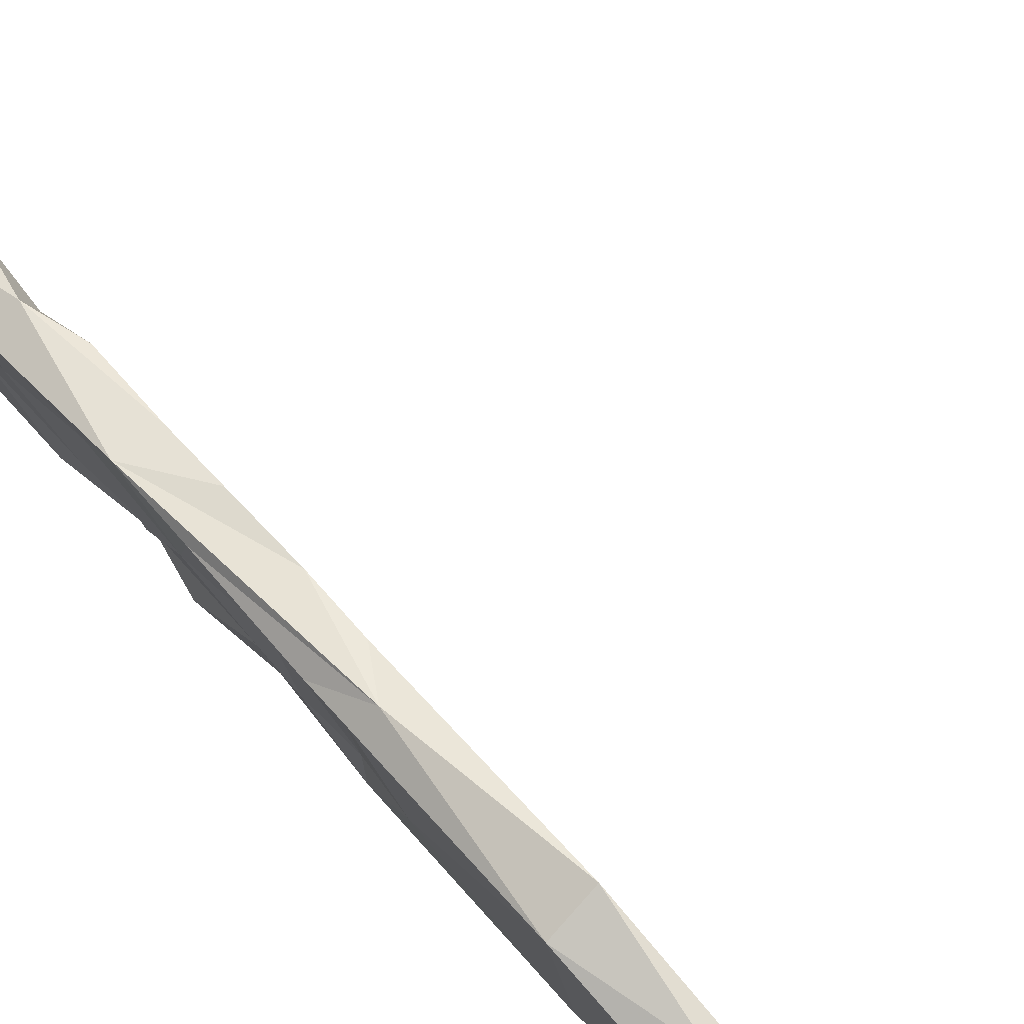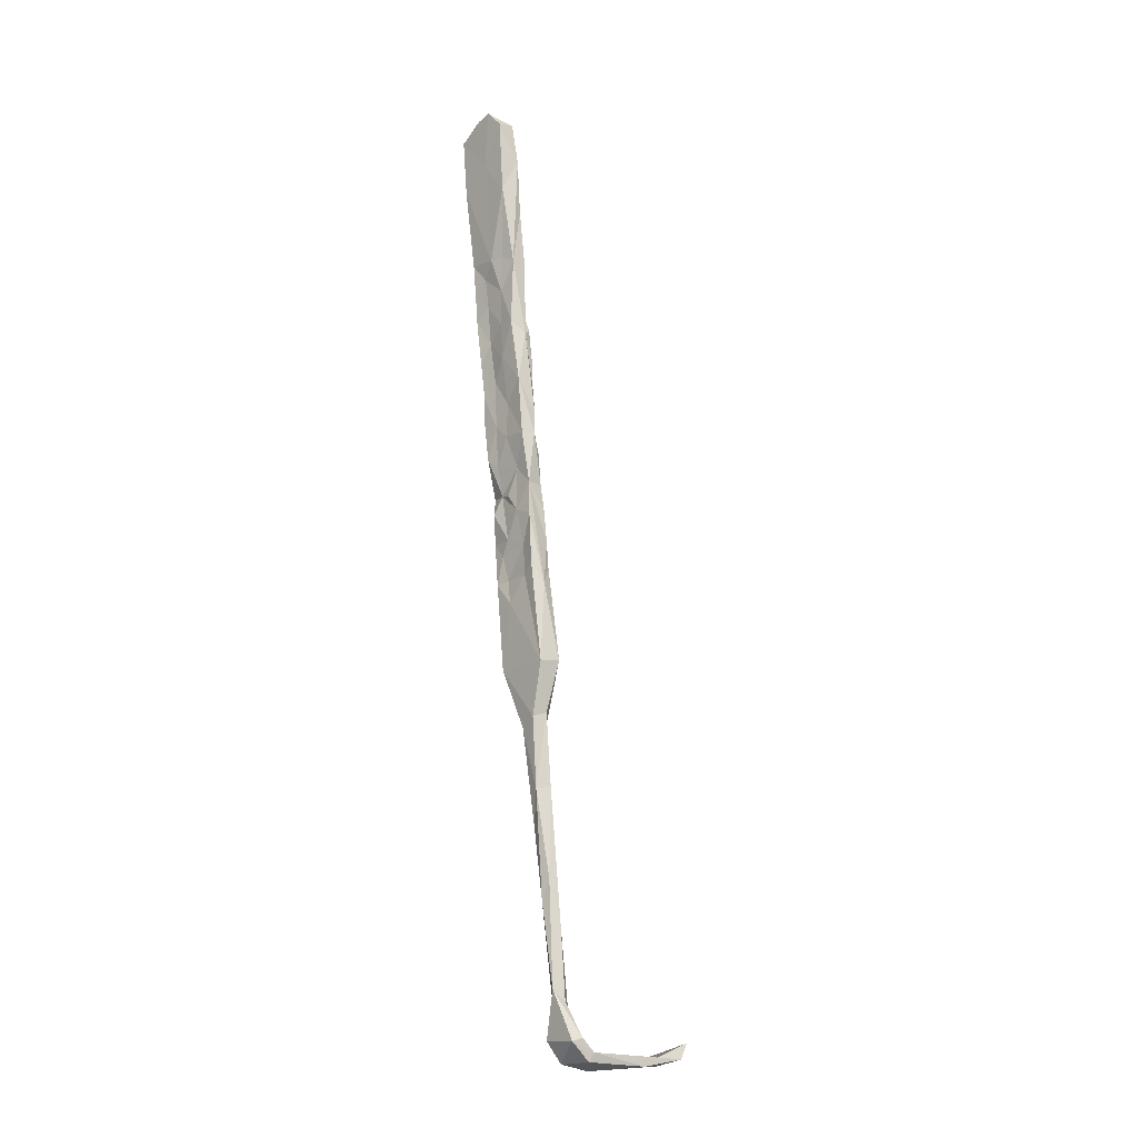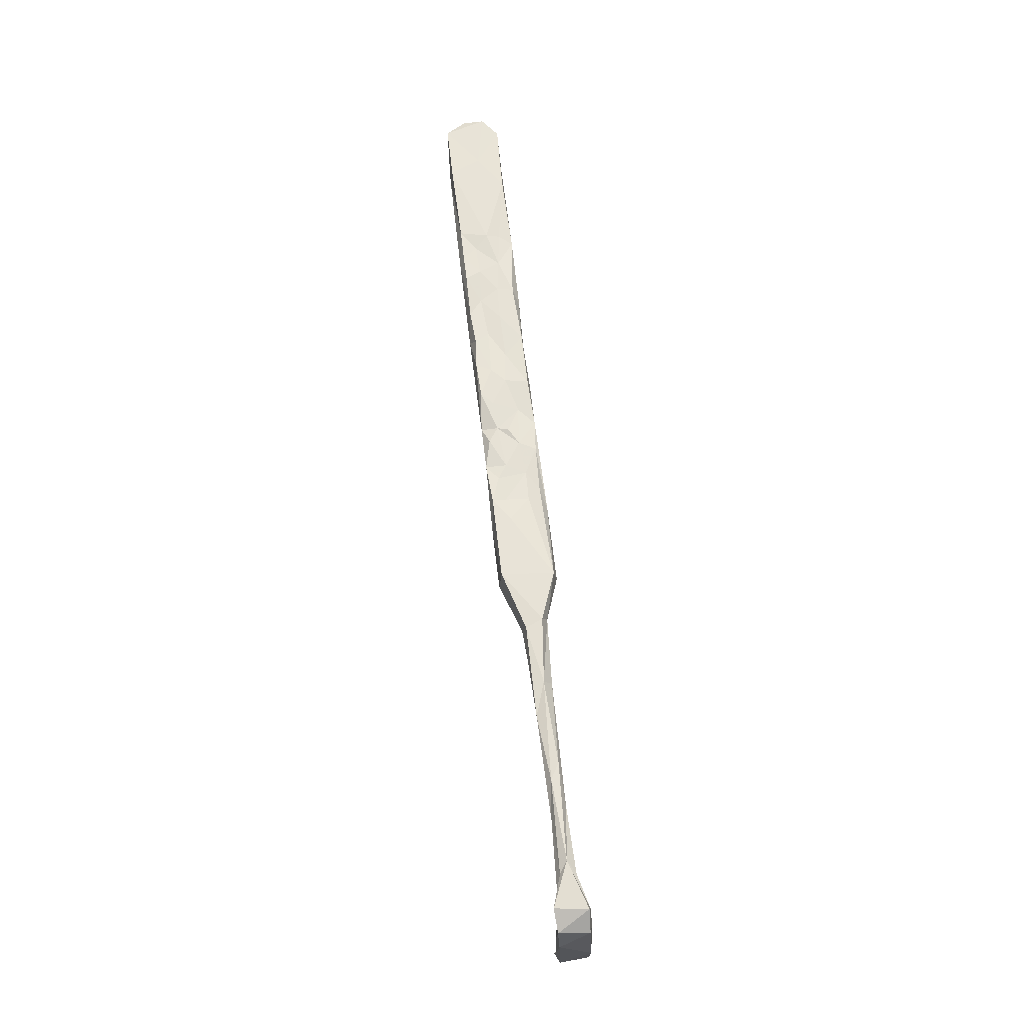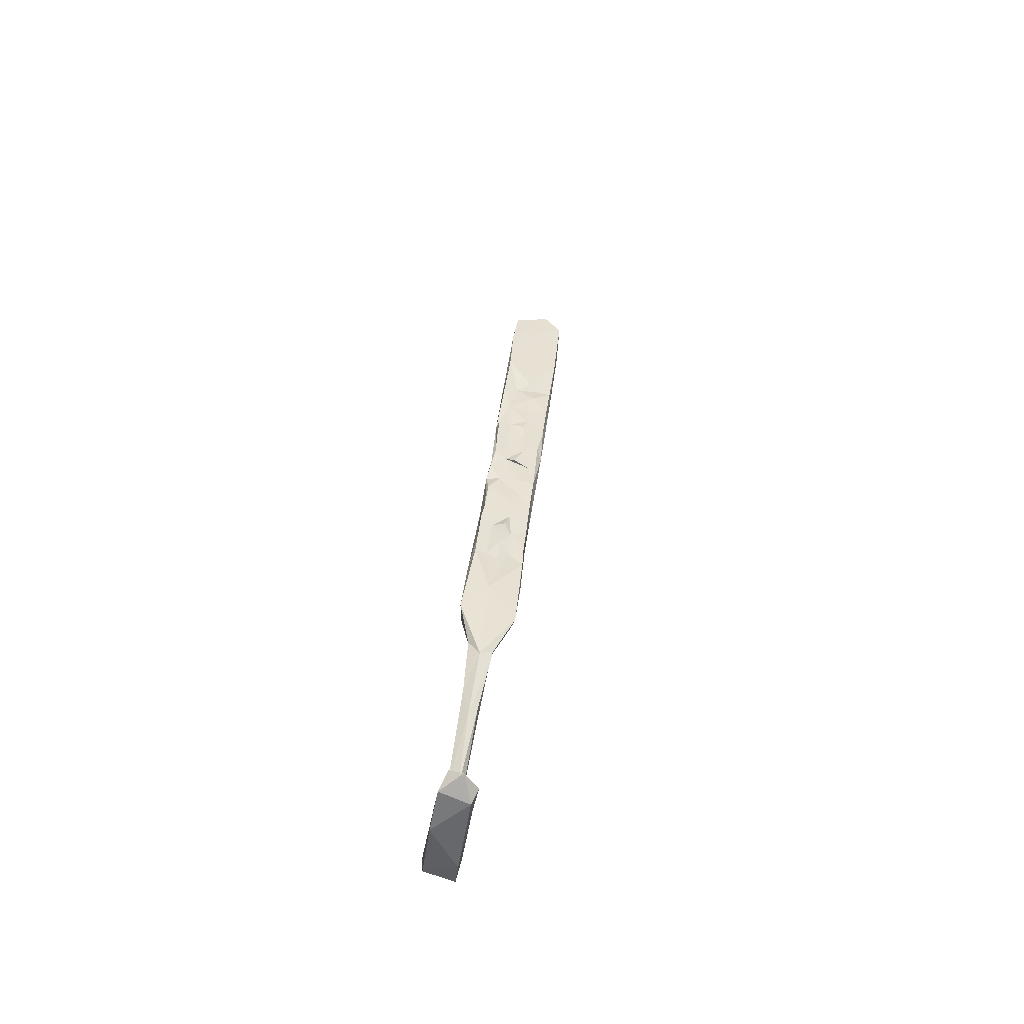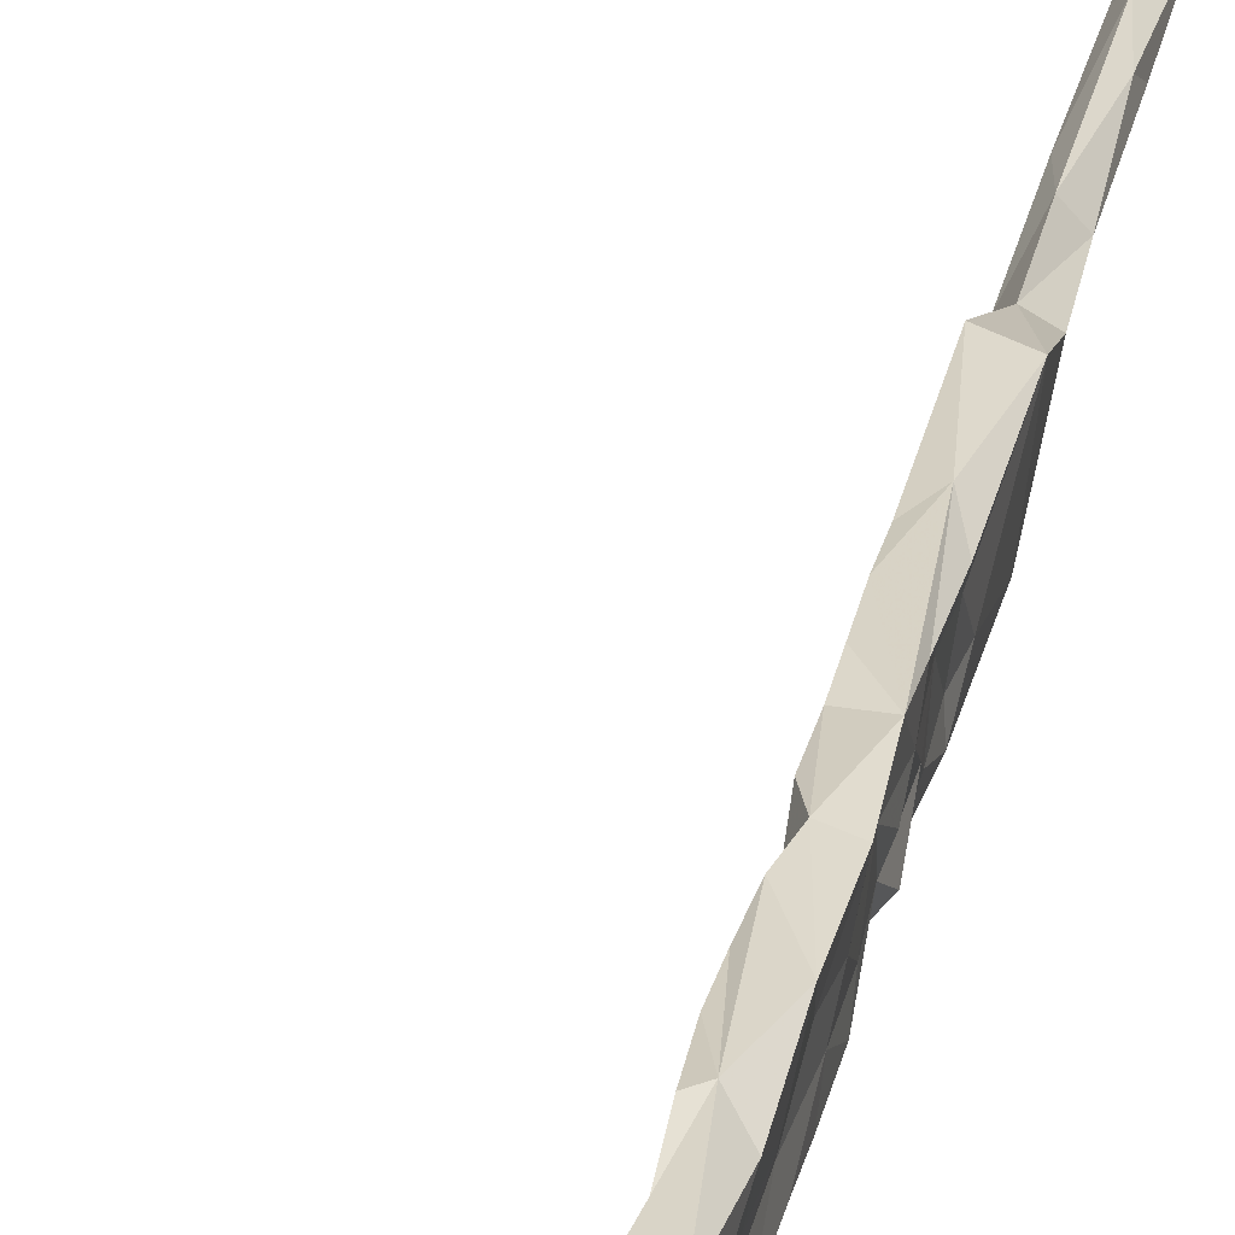
<metadata>
{"format":"obj","ext":"obj","renderer":"f3d","projection":"perspective","resolution":1024,"background":"white","views":[{"elev":64.3,"azim":-39.3,"up":"+Z"},{"elev":-13.6,"azim":-50.6,"up":"+Y"},{"elev":-27.2,"azim":-101.6,"up":"+Y"},{"elev":-49.6,"azim":68.0,"up":"+Y"},{"elev":20.2,"azim":-169.3,"up":"+Z"}]}
</metadata>
<code>
v 87.41 -34.91 -413.2
v 86.07 -34.91 -410.4
v 85.89 -27.81 -413.7
v 85.87 -29.54 -411.4
v 85.43 -30.73 -406.5
v 85.34 -35.34 -408.5
v 85.72 -38.1 -412
v 84.92 -33.64 -403.4
v 85.2 -38.13 -406.4
v 84.63 -24.73 -404.8
v 86.81 -24.39 -403.9
v 85.41 -24.46 -409
v 87.98 -28.23 -403.9
v 87.87 -33.84 -403.3
v 87.8 -38.25 -402.5
v 89.56 -25.04 -413.3
v 88.63 -14.88 -415.5
v 85.79 -22.25 -411.7
v 86.05 -21.38 -414.6
v 85.62 -18.56 -409
v 84.87 -14.51 -405.9
v 87.69 -20.47 -404.6
v 87.88 -24.36 -406.4
v 84.88 -39.21 -403.3
v 88.74 -28.68 -410.2
v 89.36 -33.74 -412.3
v 88.61 -32.49 -409
v 88.12 -30.09 -406.4
v 88.73 -24.08 -410
v 88.96 -19.49 -412.3
v 86.03 -16.07 -414.8
v 86.14 -13.84 -412.3
v 86.28 -9.676 -415.9
v 89.4 -12.79 -414.4
v 89.47 -6.324 -415.7
v 88.93 -14.17 -411.4
v 88.09 -17.54 -407.7
v 89.09 -18.46 -409.3
v 88.79 -9.446 -411.4
v 88.8 -3.364 -412.4
v 88.07 2.797 -417.7
v 88.84 -5.773 -411.2
v 87.93 -12.22 -408
v 88.02 -4.928 -409
v 88.09 -15.81 -405.4
v 86.73 -5.881 -406
v 88.19 -10.65 -405.7
v 85.41 -10 -410.2
v 88.01 -5.104 -406.3
v 89.53 0.9717 -416.6
v 88.02 1.097 -408.5
v 88.77 1.12 -412.9
v 86.04 -1.383 -416.8
v 84.89 -3.654 -407.7
v 87.84 -39.78 -404.9
v 85.46 -44.27 -405.1
v 85.71 -42.96 -408.8
v 88.48 -36.32 -408.4
v 86.62 -43.32 -412.4
v 84.65 -47.9 -402.6
v 89.31 -40.35 -411.7
v 88.52 -41.76 -408.7
v 89.41 -46.11 -411
v 88.41 -47.81 -408.2
v 88.66 -45.18 -406.1
v 89.28 -50.5 -410.8
v 88.64 -49.83 -406.3
v 89.07 -39.57 -407.1
v 86.03 -45.69 -410.2
v 85.94 -50.56 -411.3
v 87.63 -48.54 -403.9
v 87.87 -43.94 -402
v 85.94 -51.64 -400.8
v 85.26 -49.81 -404.6
v 85.97 -50.13 -408.8
v 88.36 -56.65 -410.7
v 88.71 -58.81 -404.1
v 85.54 -3.436 -410.7
v 85.39 7.734 -407.8
v 85.42 2.724 -410.5
v 88.09 7.407 -407.4
v 89.02 5.491 -413.7
v 86.03 0.5883 -414.1
v 85.41 9.153 -410.4
v 84.76 22 -409.9
v 85.36 9.054 -413
v 88.01 8.149 -410.4
v 89.52 7.966 -417.5
v 86.35 9.541 -418
v 86.24 3.709 -417.4
v 86.39 -6.101 -413.8
v 86.18 6.087 -415
v 88.2 17.94 -408.7
v 88.65 8.716 -414.7
v 88.26 28 -409.4
v 89.03 10.4 -413.1
v 85.49 27.77 -414.8
v 90 34.18 -420.3
v 89.9 18.45 -418.7
v 87.77 -48.55 -401.5
v 85.42 -54.22 -408
v 84.32 -65.13 -400.2
v 85.41 38.06 -414.1
v 86.57 34.7 -421.2
v 86.73 38.03 -417.6
v 89.28 38.14 -417.2
v 88.09 35.52 -410.6
v 85.02 34.98 -411
v 86.26 24.42 -420
v 88.5 23.98 -420
v 89.26 -66.67 -409.3
v 87.52 -64.84 -398.9
v 85.66 -65.65 -409.6
v 88.26 -76.9 -402.7
v 85.63 -75.88 -405.1
v 86.74 -73.47 -400.9
v 84.83 -74.16 -402.3
v 88.02 -75.43 -405.4
v 86.94 -85.75 -400.2
v 88.16 -93.11 -400.7
v 85.38 -86.09 -402
v 87.16 -80.19 -404.7
v 87.9 -90.79 -402.6
v 86.35 -92.37 -403.1
v 85.74 -100.8 -399.4
v 85.54 -104 -400.8
v 86.85 -108.2 -397.9
v 88.05 -110.5 -399.2
v 87.03 -110.6 -400.5
v 85.29 -118.2 -398.3
v 87.82 -122.8 -399.5
v 86.18 -120.1 -396.4
v 87.74 -121 -397.2
v 86.42 -120.3 -399.3
v 89.47 -128 -399.2
v 89.34 -127.9 -393.1
v 87.26 -125.7 -393.8
v 85.5 -126.2 -394.5
v 88.55 -129.4 -393.6
v 93.84 -129.2 -398.3
v 102.2 -128.8 -390.3
v 99.42 -130.2 -390.8
v 88.5 -129.8 -399.2
v 86.37 -126.2 -400.4
v 93.48 -130.9 -397.8
v 104.9 -129.2 -395.8
v 107.5 -130.3 -394.5
v 107.2 -129.1 -389.3
v 109.2 -128.2 -395.2
v 109.6 -126.6 -390
v 111.2 -127.9 -391.9
f 127 130 132
f 128 131 129
f 125 126 130
f 124 129 126
f 5 8 10
f 119 125 127
f 40 44 42
f 119 121 125
f 115 121 117
f 123 128 129
f 139 145 142
f 122 123 124
f 115 122 124
f 95 98 106
f 39 42 44
f 118 123 122
f 114 120 118
f 86 109 89
f 111 118 115
f 113 115 117
f 55 72 71
f 4 5 12
f 102 116 112
f 76 111 113
f 7 59 57
f 121 126 125
f 22 37 45
f 73 112 100
f 77 112 114
f 140 141 146
f 77 100 112
f 71 100 77
f 66 77 111
f 66 111 76
f 82 94 87
f 56 57 69
f 60 74 102
f 15 72 55
f 89 109 110
f 41 110 99
f 13 28 23
f 111 115 113
f 8 73 72
f 120 127 128
f 60 102 73
f 73 102 112
f 135 143 144
f 98 110 104
f 35 41 50
f 59 63 66
f 37 43 45
f 58 62 61
f 111 114 118
f 26 27 58
f 95 107 108
f 23 29 37
f 23 25 29
f 70 113 101
f 30 38 37
f 25 28 27
f 2 6 5
f 53 83 90
f 21 22 46
f 4 12 18
f 5 10 12
f 30 36 38
f 36 43 37
f 16 34 30
f 55 62 68
f 11 22 21
f 79 93 95
f 2 5 4
f 123 129 124
f 5 6 9
f 61 62 63
f 56 69 75
f 43 47 45
f 126 134 130
f 59 70 69
f 103 106 105
f 54 80 78
f 46 79 54
f 64 67 77
f 1 63 59
f 59 76 70
f 46 47 49
f 55 71 65
f 115 118 122
f 51 87 81
f 1 2 3
f 129 131 134
f 86 97 109
f 114 119 120
f 8 14 11
f 46 81 79
f 87 94 96
f 51 82 87
f 22 23 37
f 1 61 63
f 102 113 117
f 31 32 33
f 21 46 54
f 1 19 17
f 80 84 86
f 125 130 127
f 9 56 24
f 44 49 47
f 136 137 138
f 136 141 140
f 138 144 143
f 131 137 135
f 136 139 142
f 135 136 140
f 116 121 119
f 116 117 121
f 16 29 25
f 147 149 151
f 141 142 148
f 131 135 144
f 64 65 67
f 98 104 106
f 103 105 104
f 8 9 24
f 139 143 145
f 55 65 62
f 53 91 83
f 41 90 89
f 148 151 150
f 131 133 137
f 50 88 82
f 135 137 136
f 48 54 78
f 130 138 137
f 88 99 94
f 79 84 80
f 104 105 106
f 65 71 67
f 78 80 83
f 149 150 151
f 135 140 143
f 130 134 144
f 141 149 146
f 141 148 150
f 142 147 148
f 130 144 138
f 41 99 88
f 70 76 113
f 136 142 141
f 40 50 52
f 5 9 8
f 3 4 18
f 1 59 7
f 130 137 132
f 132 137 133
f 33 91 53
f 131 144 134
f 12 20 18
f 145 146 147
f 45 47 46
f 126 129 134
f 79 81 93
f 77 114 111
f 141 150 149
f 112 116 114
f 62 65 64
f 74 101 102
f 140 146 145
f 97 108 103
f 138 143 139
f 8 15 14
f 54 79 80
f 46 49 51
f 39 44 43
f 1 26 61
f 84 85 86
f 24 56 60
f 16 30 29
f 63 64 66
f 9 57 56
f 62 64 63
f 1 7 2
f 80 86 92
f 87 96 93
f 2 4 3
f 114 116 119
f 1 17 16
f 67 71 77
f 17 41 35
f 30 34 36
f 17 19 31
f 46 51 81
f 44 51 49
f 17 35 34
f 33 53 41
f 2 7 57
f 34 35 39
f 83 92 90
f 51 52 82
f 43 44 47
f 8 24 73
f 57 59 69
f 25 27 26
f 36 37 38
f 41 88 50
f 14 15 55
f 59 66 76
f 140 145 143
f 16 25 26
f 39 40 42
f 127 132 133
f 11 14 13
f 48 78 91
f 17 31 33
f 34 39 36
f 121 124 126
f 18 31 19
f 36 39 43
f 2 9 6
f 1 3 19
f 29 30 37
f 11 13 23
f 115 124 121
f 41 53 90
f 35 40 39
f 70 101 75
f 11 23 22
f 10 21 20
f 40 52 51
f 79 95 85
f 8 72 15
f 35 50 40
f 119 127 120
f 10 11 21
f 26 58 61
f 102 117 116
f 142 145 147
f 21 54 48
f 32 91 33
f 32 48 91
f 80 92 83
f 64 77 66
f 40 51 44
f 81 87 93
f 22 45 46
f 82 88 94
f 18 32 31
f 18 20 32
f 93 99 98
f 20 48 32
f 1 16 26
f 98 99 110
f 23 28 25
f 20 21 48
f 93 98 95
f 103 108 107
f 2 57 9
f 78 83 91
f 127 133 128
f 71 72 100
f 13 14 28
f 146 149 147
f 28 55 58
f 55 68 58
f 17 33 41
f 58 68 62
f 24 60 73
f 101 113 102
f 120 128 123
f 147 151 148
f 72 73 100
f 27 28 58
f 56 75 74
f 56 74 60
f 136 138 139
f 74 75 101
f 128 133 131
f 97 103 104
f 85 97 86
f 69 70 75
f 103 107 106
f 95 106 107
f 79 85 84
f 118 120 123
f 85 95 108
f 94 99 96
f 93 96 99
f 14 55 28
f 16 17 34
f 85 108 97
f 97 104 109
f 50 82 52
f 3 18 19
f 8 11 10
f 89 90 92
f 10 20 12
f 104 110 109
f 41 89 110
f 86 89 92

</code>
